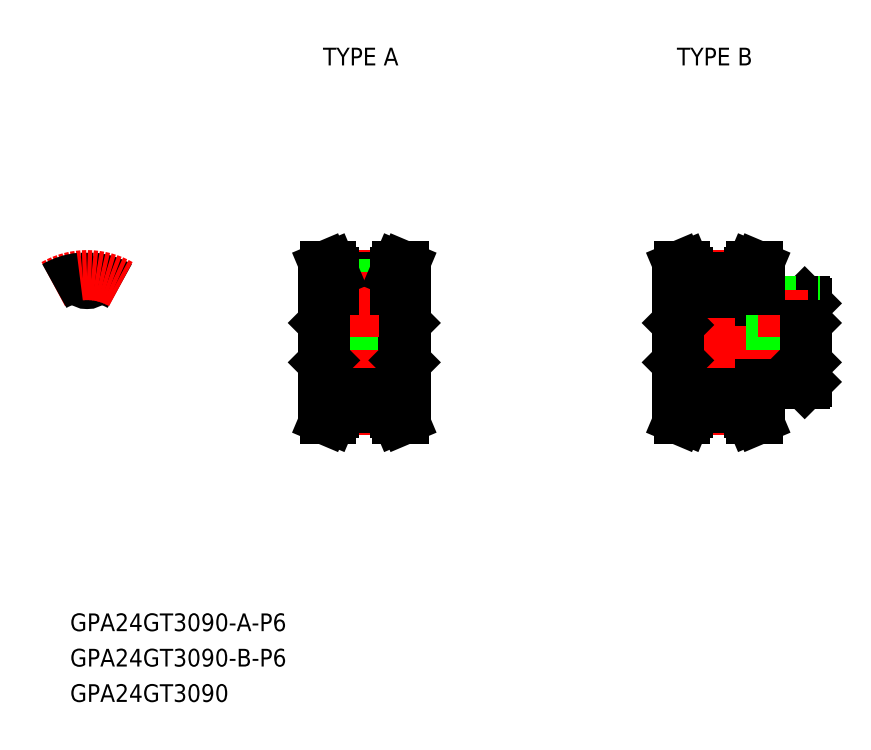
<metadata>
{"format":"dxf","ext":"dxf","renderer":"ezdxf+matplotlib","layout":"modelspace","background":"white","min_lineweight":24,"dpi":150}
</metadata>
<code>
0
SECTION
2
ENTITIES
0
TEXT
8
0
10
-2.883
20
-48.9
30
0
40
3
1
GPA24GT3090-A-P6
0
TEXT
8
0
10
-2.883
20
-60.9
30
0
40
3
1
GPA24GT3090
0
TEXT
8
0
10
-2.883
20
-54.9
30
0
40
3
1
GPA24GT3090-B-P6
0
TEXT
8
0
10
40
20
47
30
0
40
3
1
TYPE A
0
TEXT
8
0
10
100
20
47
30
0
40
3
1
TYPE B
0
LINE
8
CENTER
10
8e-16
20
7.94
30
0
11
8e-16
21
13.46
31
0
0
ARC
8
0
10
-1.191
20
10.84
30
0
40
0.171
50
5.859
51
96.27
0
ARC
8
0
10
1e-16
20
10.97
30
0
40
1.026
50
185.9
51
354.1
0
ARC
8
0
10
1.191
20
10.84
30
0
40
0.171
50
83.73
51
174.1
0
LINE
8
0
10
40
20
9
30
0
11
40
21
-9
31
0
0
LINE
8
0
10
54
20
9
30
0
11
54
21
-9
31
0
0
LINE
8
CENTER
10
41.85
20
-11.46
30
0
11
52.15
21
-11.46
31
0
0
LINE
8
0
10
41.85
20
-9.94
30
0
11
52.15
21
-9.94
31
0
0
LINE
8
0
10
41.85
20
-11.08
30
0
11
52.15
21
-11.08
31
0
0
LINE
8
0
10
40.34
20
-3
30
0
11
53.66
21
-3
31
0
0
LINE
8
0
10
40.34
20
3
30
0
11
53.66
21
3
31
0
0
LINE
8
CENTER
10
41.85
20
11.46
30
0
11
52.15
21
11.46
31
0
0
LINE
8
0
10
41.85
20
9.94
30
0
11
52.15
21
9.94
31
0
0
LINE
8
0
10
41.85
20
11.08
30
0
11
52.15
21
11.08
31
0
0
LINE
8
CENTER
10
38
20
0
30
0
11
56
21
0
31
0
0
LINE
8
0
10
40
20
-3.342
30
0
11
40.34
21
-3
31
0
0
LINE
8
0
10
40
20
3.342
30
0
11
40.34
21
3
31
0
0
LINE
8
0
10
54
20
-3.342
30
0
11
53.66
21
-3
31
0
0
LINE
8
0
10
54
20
3.342
30
0
11
53.66
21
3
31
0
0
LINE
8
0
10
100
20
9
30
0
11
100
21
-9
31
0
0
LINE
8
0
10
114
20
-7
30
0
11
114
21
-9
31
0
0
LINE
8
CENTER
10
101.8
20
-11.46
30
0
11
112.2
21
-11.46
31
0
0
LINE
8
0
10
101.8
20
-9.94
30
0
11
112.2
21
-9.94
31
0
0
LINE
8
0
10
101.8
20
-11.08
30
0
11
112.2
21
-11.08
31
0
0
LINE
8
0
10
100.3
20
-3
30
0
11
121.7
21
-3
31
0
0
LINE
8
0
10
100.3
20
3
30
0
11
121.7
21
3
31
0
0
LINE
8
CENTER
10
101.8
20
11.46
30
0
11
112.2
21
11.46
31
0
0
LINE
8
0
10
101.8
20
9.94
30
0
11
112.2
21
9.94
31
0
0
LINE
8
0
10
101.8
20
11.08
30
0
11
112.2
21
11.08
31
0
0
LINE
8
CENTER
10
98
20
0
30
0
11
124
21
0
31
0
0
LINE
8
0
10
100
20
-3.342
30
0
11
100.3
21
-3
31
0
0
LINE
8
0
10
100
20
3.342
30
0
11
100.3
21
3
31
0
0
LINE
8
0
10
114
20
-7
30
0
11
121.7
21
-7
31
0
0
LINE
8
0
10
114
20
7
30
0
11
121.7
21
7
31
0
0
LINE
8
0
10
114
20
7
30
0
11
114
21
9
31
0
0
LINE
8
0
10
122
20
-3.342
30
0
11
121.7
21
-3
31
0
0
LINE
8
0
10
121.7
20
-7
30
0
11
122
21
-6.658
31
0
0
LINE
8
0
10
122
20
6.658
30
0
11
122
21
-6.658
31
0
0
LINE
8
0
10
122
20
3.342
30
0
11
121.7
21
3
31
0
0
LINE
8
0
10
121.7
20
7
30
0
11
122
21
6.658
31
0
0
LINE
8
0
10
49
20
9.94
30
0
11
49
21
3
31
0
0
LINE
8
0
10
48.62
20
9.94
30
0
11
48.62
21
3
31
0
0
LINE
8
0
10
45.38
20
9.94
30
0
11
45.38
21
3
31
0
0
LINE
8
0
10
45
20
9.94
30
0
11
45
21
3
31
0
0
LINE
8
CENTER
10
47
20
11.94
30
0
11
47
21
1
31
0
0
LINE
8
0
10
120
20
7
30
0
11
120
21
3
31
0
0
LINE
8
0
10
119.6
20
7
30
0
11
119.6
21
3
31
0
0
LINE
8
0
10
116.4
20
7
30
0
11
116.4
21
3
31
0
0
LINE
8
0
10
116
20
7
30
0
11
116
21
3
31
0
0
LINE
8
CENTER
10
118
20
9
30
0
11
118
21
1
31
0
0
ARC
8
0
10
8e-16
20
0
30
0
40
11.08
50
60
51
83.73
0
ARC
8
CENTER
10
8e-16
20
0
30
0
40
11.46
50
60
51
120
0
ARC
8
0
10
8e-16
20
0
30
0
40
11.08
50
96.27
51
120
0
LINE
8
0
10
41.85
20
11.9
30
0
11
41.39
21
13
31
0
0
LINE
8
0
10
40.85
20
11.7
30
0
11
40.3
21
13
31
0
0
LINE
8
0
10
40.3
20
13
30
0
11
41.39
21
13
31
0
0
LINE
8
0
10
41.85
20
9
30
0
11
40
21
9
31
0
0
LINE
8
0
10
40.85
20
11.7
30
0
11
40.85
21
9
31
0
0
LINE
8
0
10
41.85
20
11.9
30
0
11
41.85
21
9
31
0
0
LINE
8
0
10
41.39
20
-13
30
0
11
41.85
21
-11.9
31
0
0
LINE
8
0
10
40.3
20
-13
30
0
11
40.85
21
-11.7
31
0
0
LINE
8
0
10
40.3
20
-13
30
0
11
41.39
21
-13
31
0
0
LINE
8
0
10
41.85
20
-9
30
0
11
40
21
-9
31
0
0
LINE
8
0
10
40.85
20
-11.7
30
0
11
40.85
21
-9
31
0
0
LINE
8
0
10
41.85
20
-11.9
30
0
11
41.85
21
-9
31
0
0
LINE
8
0
10
40.34
20
3
30
0
11
40.34
21
-3
31
0
0
LINE
8
0
10
101.8
20
11.9
30
0
11
101.4
21
13
31
0
0
LINE
8
0
10
100.8
20
11.7
30
0
11
100.3
21
13
31
0
0
LINE
8
0
10
100.3
20
13
30
0
11
101.4
21
13
31
0
0
LINE
8
0
10
101.8
20
9
30
0
11
100
21
9
31
0
0
LINE
8
0
10
100.8
20
11.7
30
0
11
100.8
21
9
31
0
0
LINE
8
0
10
101.8
20
11.9
30
0
11
101.8
21
9
31
0
0
LINE
8
0
10
101.4
20
-13
30
0
11
101.8
21
-11.9
31
0
0
LINE
8
0
10
100.3
20
-13
30
0
11
100.8
21
-11.7
31
0
0
LINE
8
0
10
100.3
20
-13
30
0
11
101.4
21
-13
31
0
0
LINE
8
0
10
101.8
20
-9
30
0
11
100
21
-9
31
0
0
LINE
8
0
10
100.8
20
-11.7
30
0
11
100.8
21
-9
31
0
0
LINE
8
0
10
101.8
20
-11.9
30
0
11
101.8
21
-9
31
0
0
LINE
8
0
10
100.3
20
3
30
0
11
100.3
21
-3
31
0
0
LINE
8
0
10
52.15
20
9
30
0
11
54
21
9
31
0
0
LINE
8
0
10
52.61
20
13
30
0
11
52.15
21
11.9
31
0
0
LINE
8
0
10
53.7
20
13
30
0
11
53.15
21
11.7
31
0
0
LINE
8
0
10
53.7
20
13
30
0
11
52.61
21
13
31
0
0
LINE
8
0
10
53.15
20
11.7
30
0
11
53.15
21
9
31
0
0
LINE
8
0
10
52.15
20
11.9
30
0
11
52.15
21
9
31
0
0
LINE
8
0
10
52.15
20
-9
30
0
11
54
21
-9
31
0
0
LINE
8
0
10
52.15
20
-11.9
30
0
11
52.61
21
-13
31
0
0
LINE
8
0
10
53.15
20
-11.7
30
0
11
53.7
21
-13
31
0
0
LINE
8
0
10
53.7
20
-13
30
0
11
52.61
21
-13
31
0
0
LINE
8
0
10
53.15
20
-11.7
30
0
11
53.15
21
-9
31
0
0
LINE
8
0
10
52.15
20
-11.9
30
0
11
52.15
21
-9
31
0
0
LINE
8
0
10
112.2
20
9
30
0
11
114
21
9
31
0
0
LINE
8
0
10
112.6
20
13
30
0
11
112.2
21
11.9
31
0
0
LINE
8
0
10
113.7
20
13
30
0
11
113.1
21
11.7
31
0
0
LINE
8
0
10
113.7
20
13
30
0
11
112.6
21
13
31
0
0
LINE
8
0
10
113.1
20
11.7
30
0
11
113.2
21
9
31
0
0
LINE
8
0
10
112.2
20
11.9
30
0
11
112.2
21
9
31
0
0
LINE
8
0
10
112.2
20
-9
30
0
11
114
21
-9
31
0
0
LINE
8
0
10
112.2
20
-11.9
30
0
11
112.6
21
-13
31
0
0
LINE
8
0
10
113.1
20
-11.7
30
0
11
113.7
21
-13
31
0
0
LINE
8
0
10
113.7
20
-13
30
0
11
112.6
21
-13
31
0
0
LINE
8
0
10
113.1
20
-11.7
30
0
11
113.2
21
-9
31
0
0
LINE
8
0
10
112.2
20
-11.9
30
0
11
112.2
21
-9
31
0
0
LINE
8
0
10
121.7
20
3
30
0
11
121.7
21
-3
31
0
0
LINE
8
0
10
53.66
20
3
30
0
11
53.66
21
-3
31
0
0
ENDSEC
0
EOF

</code>
